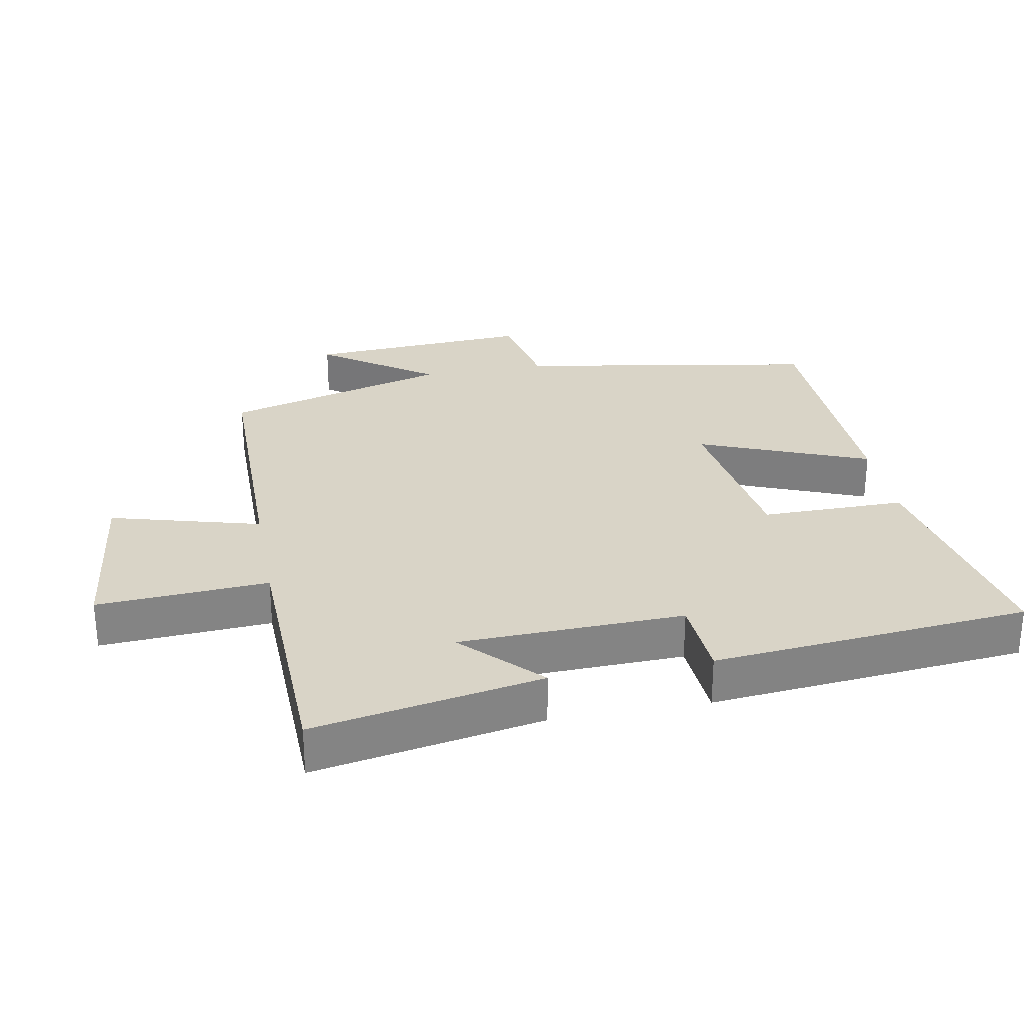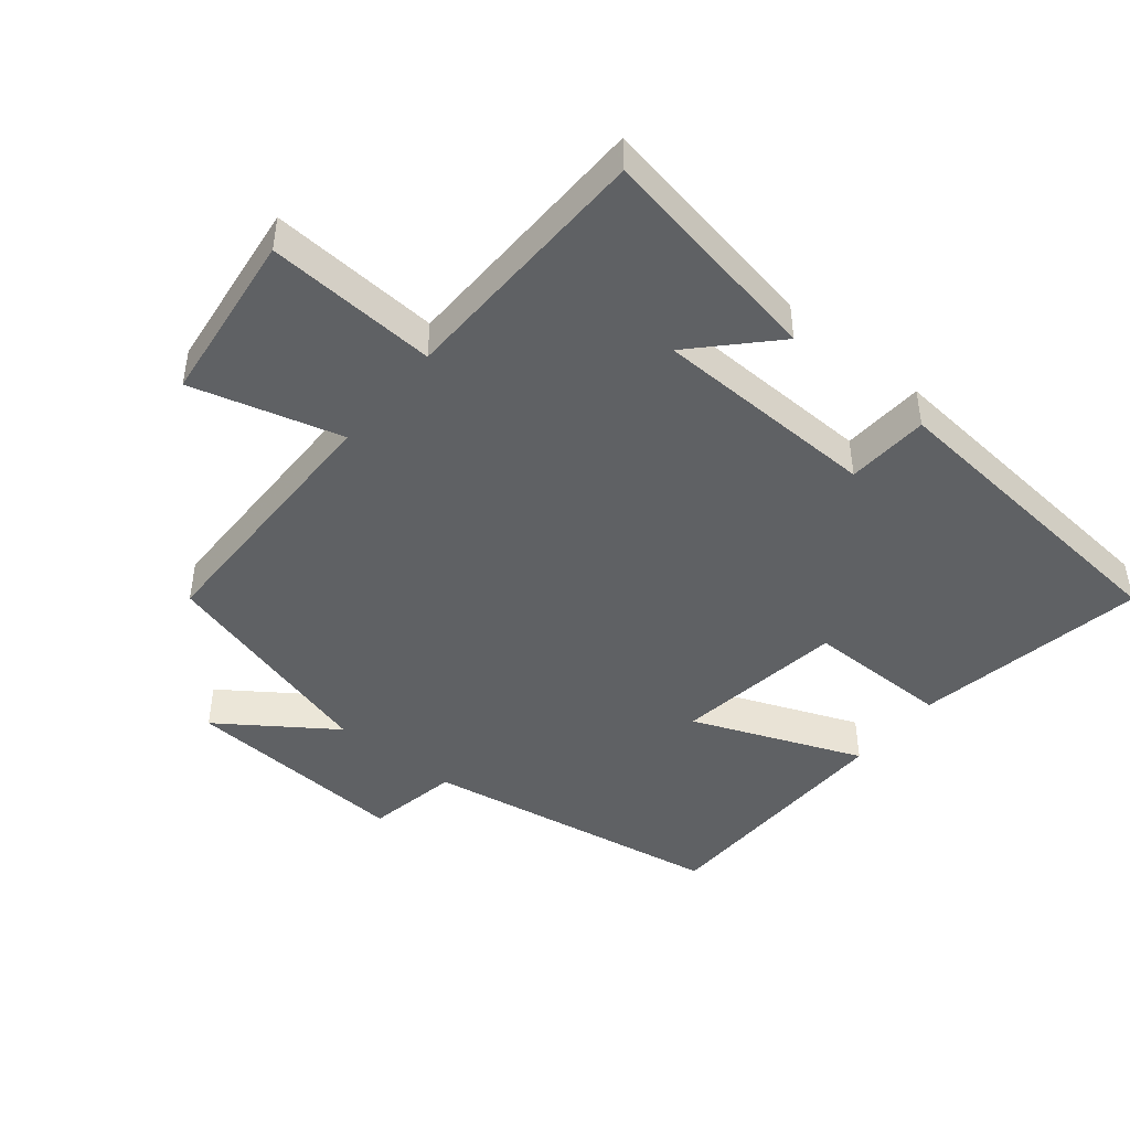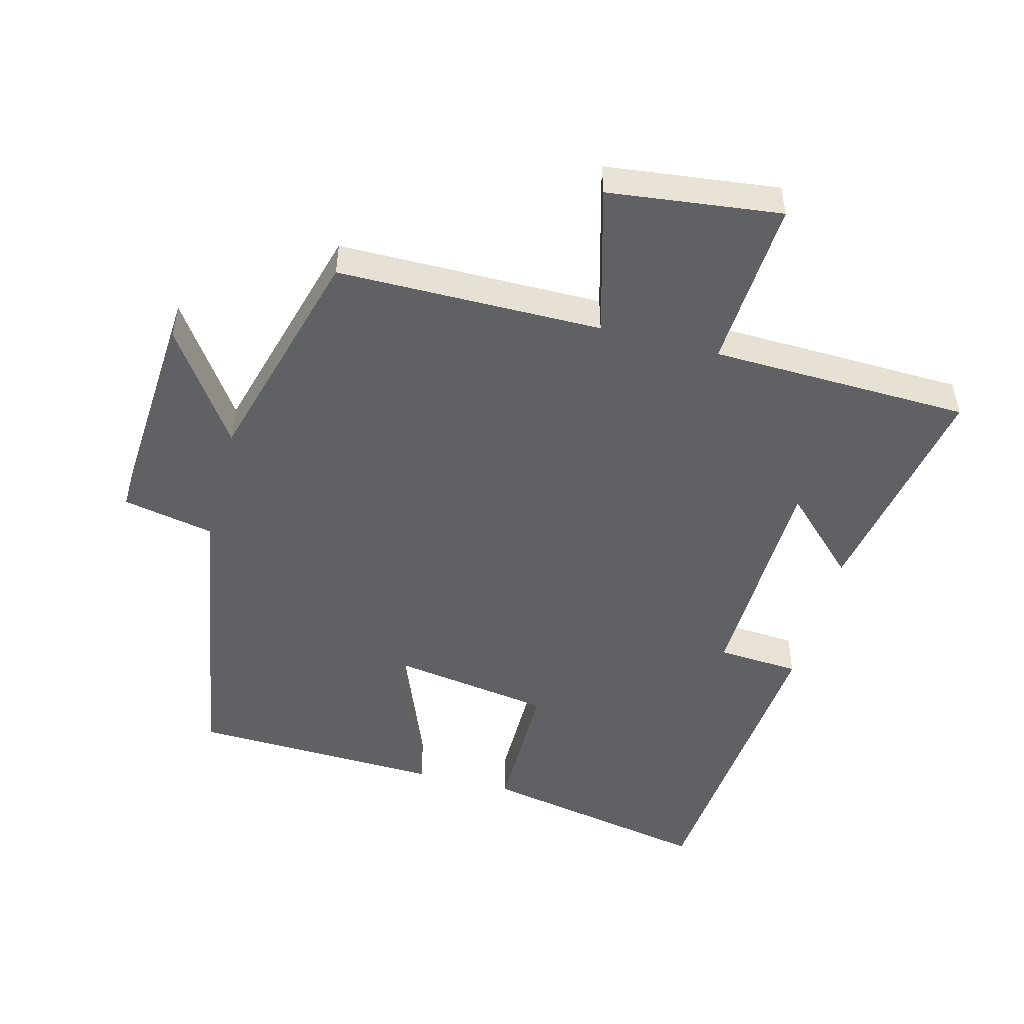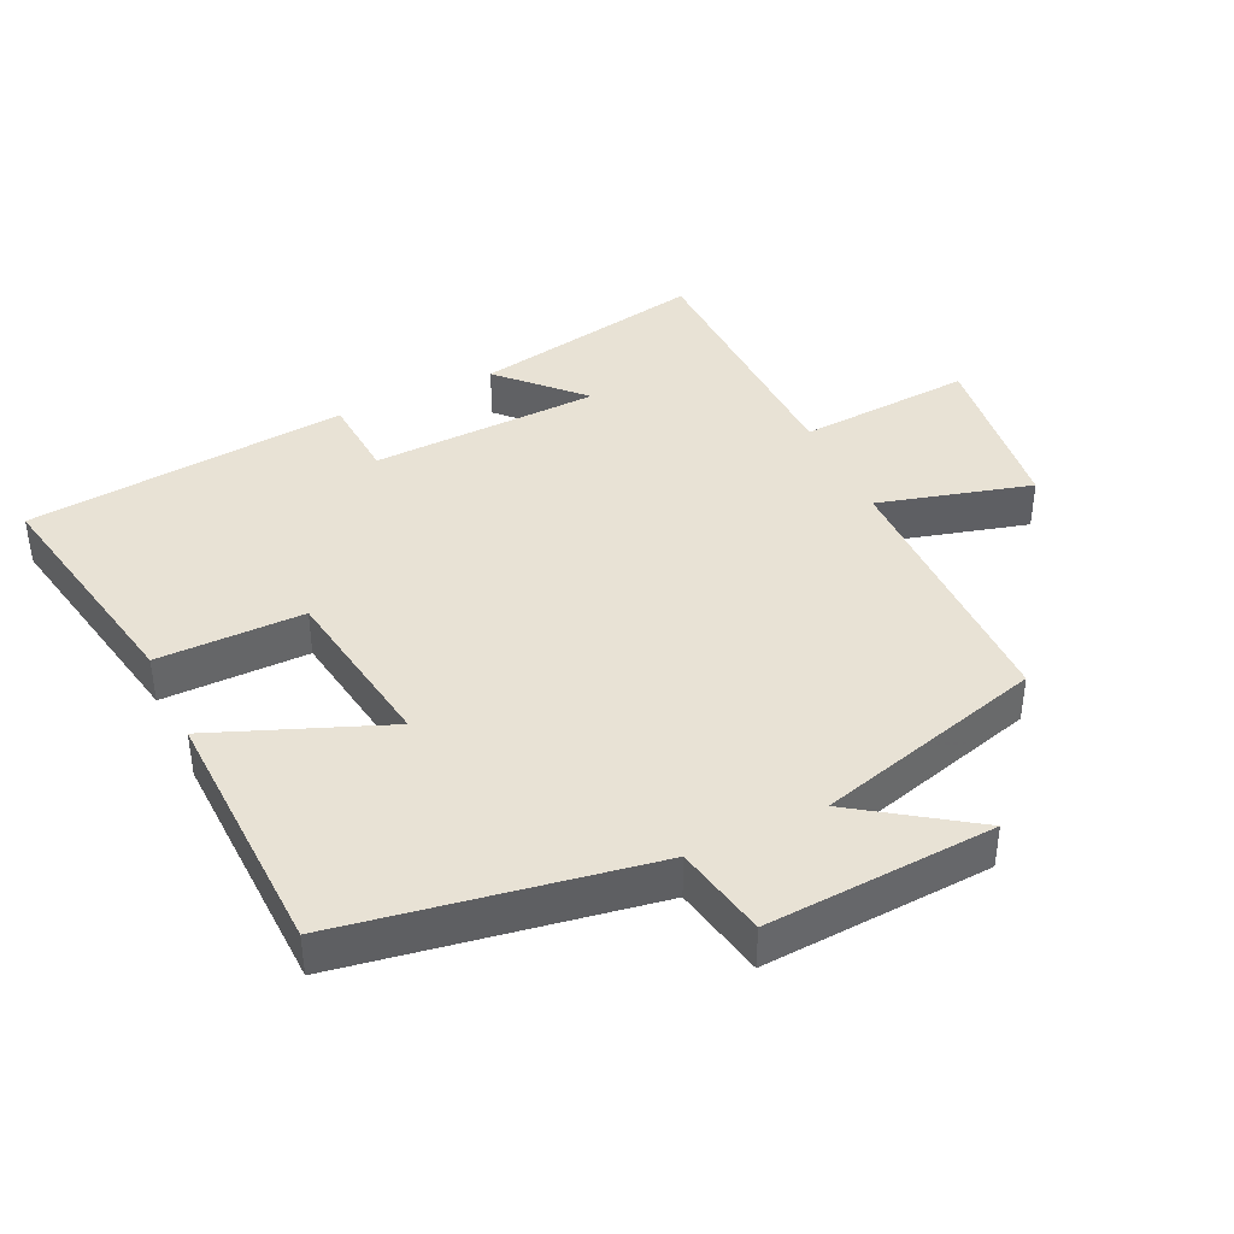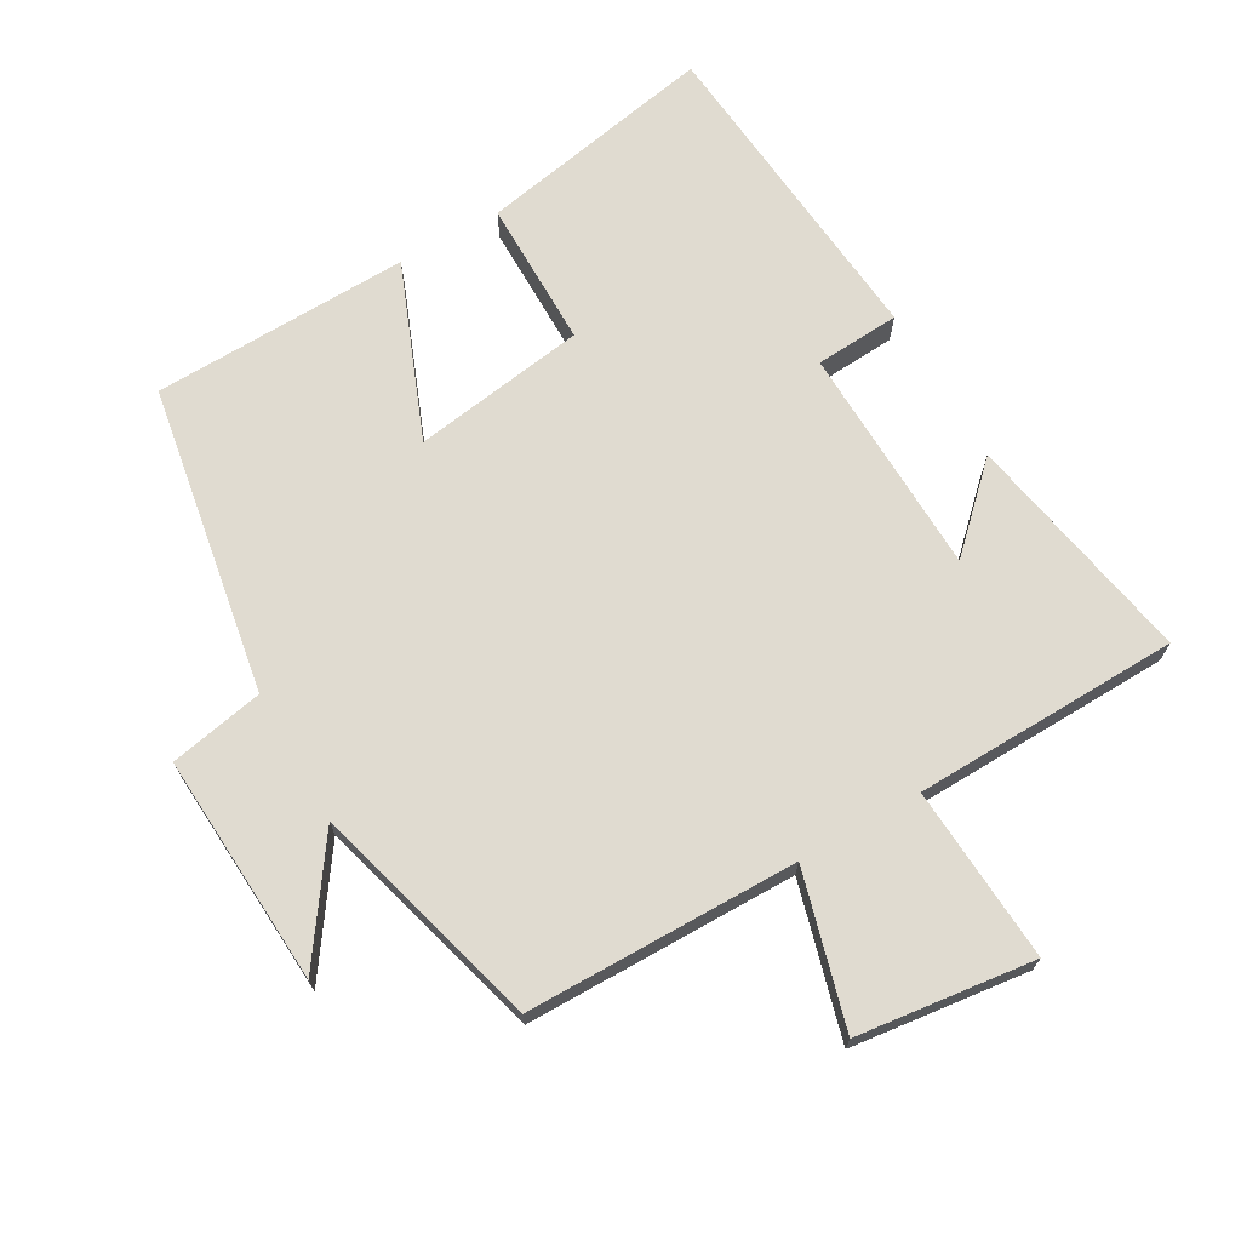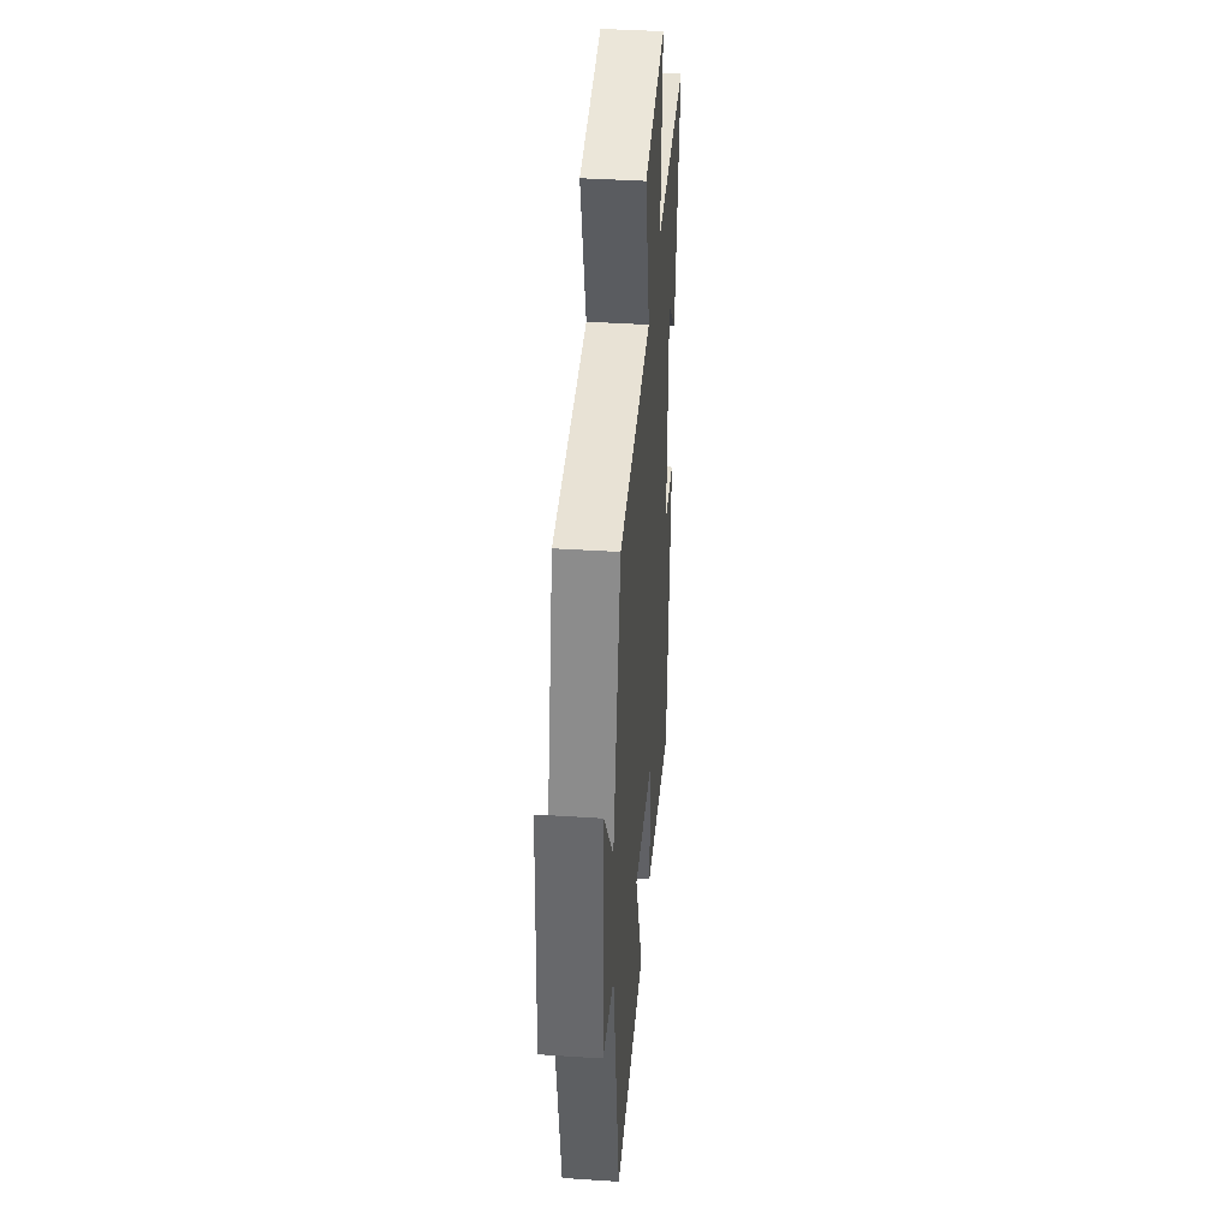
<metadata>
{"format":"obj","ext":"obj","renderer":"f3d","projection":"perspective","resolution":1024,"background":"white","views":[{"elev":28.8,"azim":79.4,"up":"+Y"},{"elev":-45.6,"azim":50.9,"up":"+Y"},{"elev":-49.9,"azim":-14.8,"up":"+Y"},{"elev":40.7,"azim":-115.5,"up":"+Y"},{"elev":70.0,"azim":-29.8,"up":"+Y"},{"elev":40.5,"azim":-85.4,"up":"+Z"}]}
</metadata>
<code>
v -0.407 0.07 0.497
v -0.009 0.07 0.5
v -0.071 0.07 0.725
v 0.189 0.07 0.757
v 0.173 0.07 0.5
v 0.563 0.07 0.49
v 0.5 0.07 0.146
v 0.386 0.07 0.256
v 0.376 0.07 -0.082
v 0.5 0.07 -0.09
v 0.456 0.07 -0.566
v 0.107 0.07 -0.5
v 0.107 0.07 -0.284
v -0.147 0.07 -0.246
v -0.045 0.07 -0.5
v -0.422 0.07 -0.49
v -0.5 0.07 -0.038
v -0.638 0.07 -0.011
v -0.618 0.07 0.327
v -0.5 0.07 0.158
v -0.407 0 0.497
v -0.009 0 0.5
v -0.071 0 0.725
v 0.189 0 0.757
v 0.173 0 0.5
v 0.563 0 0.49
v 0.5 0 0.146
v 0.386 0 0.256
v 0.376 0 -0.082
v 0.5 0 -0.09
v 0.456 0 -0.566
v 0.107 0 -0.5
v 0.107 0 -0.284
v -0.147 0 -0.246
v -0.045 0 -0.5
v -0.422 0 -0.49
v -0.5 0 -0.038
v -0.638 0 -0.011
v -0.618 0 0.327
v -0.5 0 0.158
f 17 18 19 20
f 16 17 20
f 15 16 20
f 14 15 20
f 20 1 2
f 14 20 2
f 13 14 2
f 11 12 13
f 10 11 13
f 9 10 13
f 8 9 13 2
f 5 6 7 8
f 5 8 2 3
f 3 4 5
f 40 39 38 37
f 40 37 36
f 40 36 35
f 40 35 34
f 22 21 40
f 22 40 34
f 22 34 33
f 33 32 31
f 33 31 30
f 33 30 29
f 22 33 29 28
f 28 27 26 25
f 23 22 28 25
f 25 24 23
f 1 21 22 2
f 2 22 23 3
f 3 23 24 4
f 4 24 25 5
f 5 25 26 6
f 6 26 27 7
f 7 27 28 8
f 8 28 29 9
f 9 29 30 10
f 10 30 31 11
f 11 31 32 12
f 12 32 33 13
f 13 33 34 14
f 14 34 35 15
f 15 35 36 16
f 16 36 37 17
f 17 37 38 18
f 18 38 39 19
f 19 39 40 20
f 20 40 21 1

</code>
